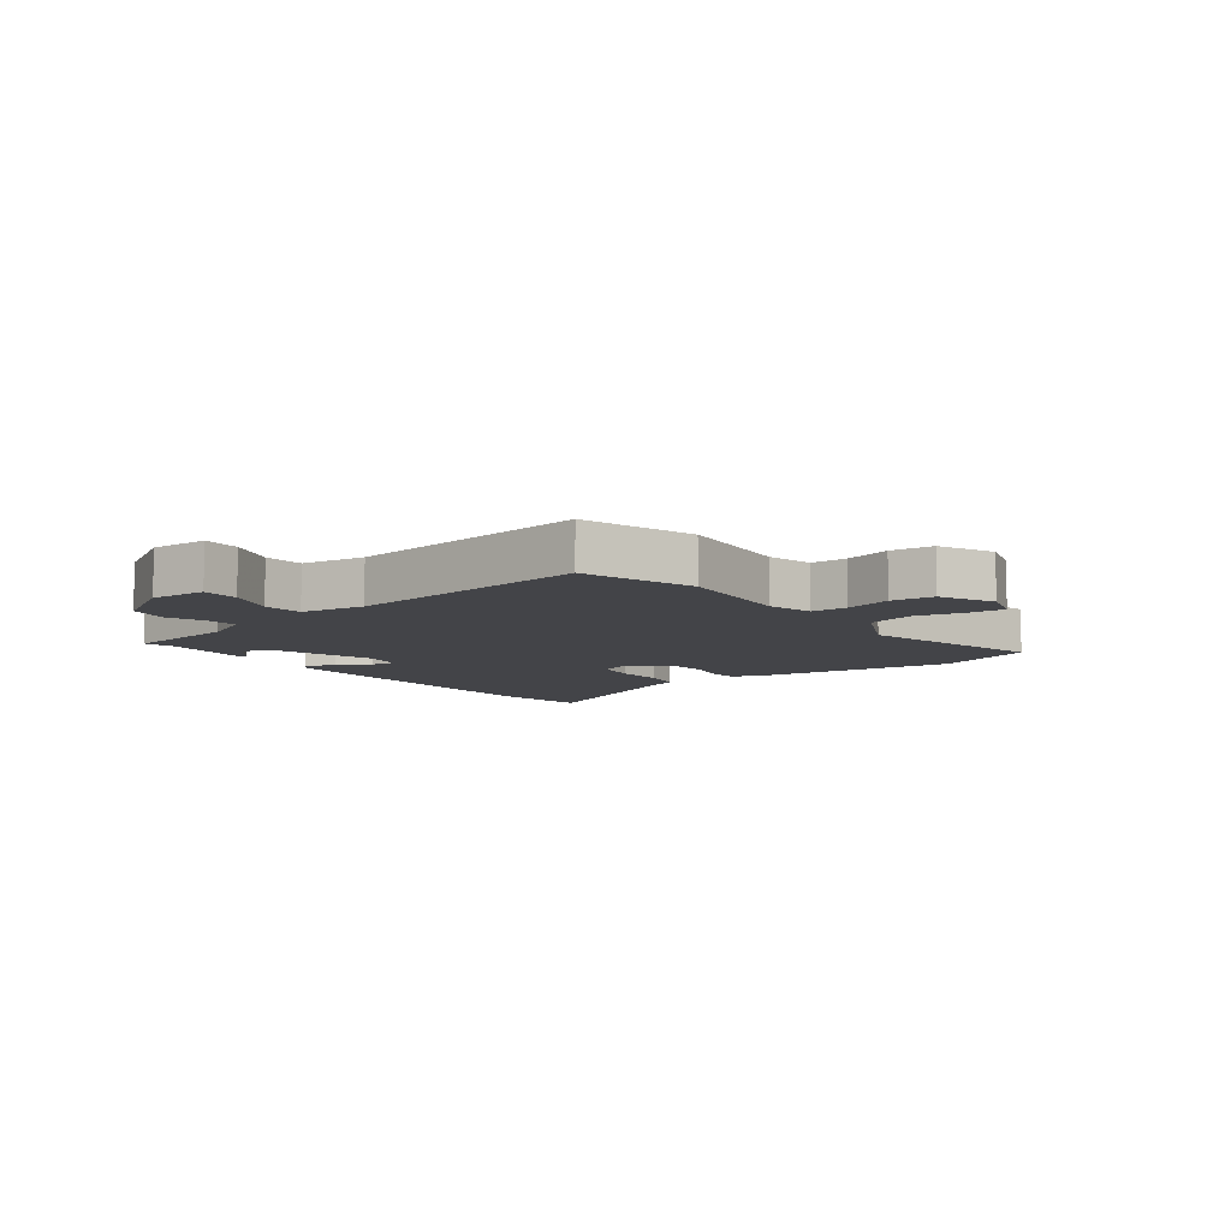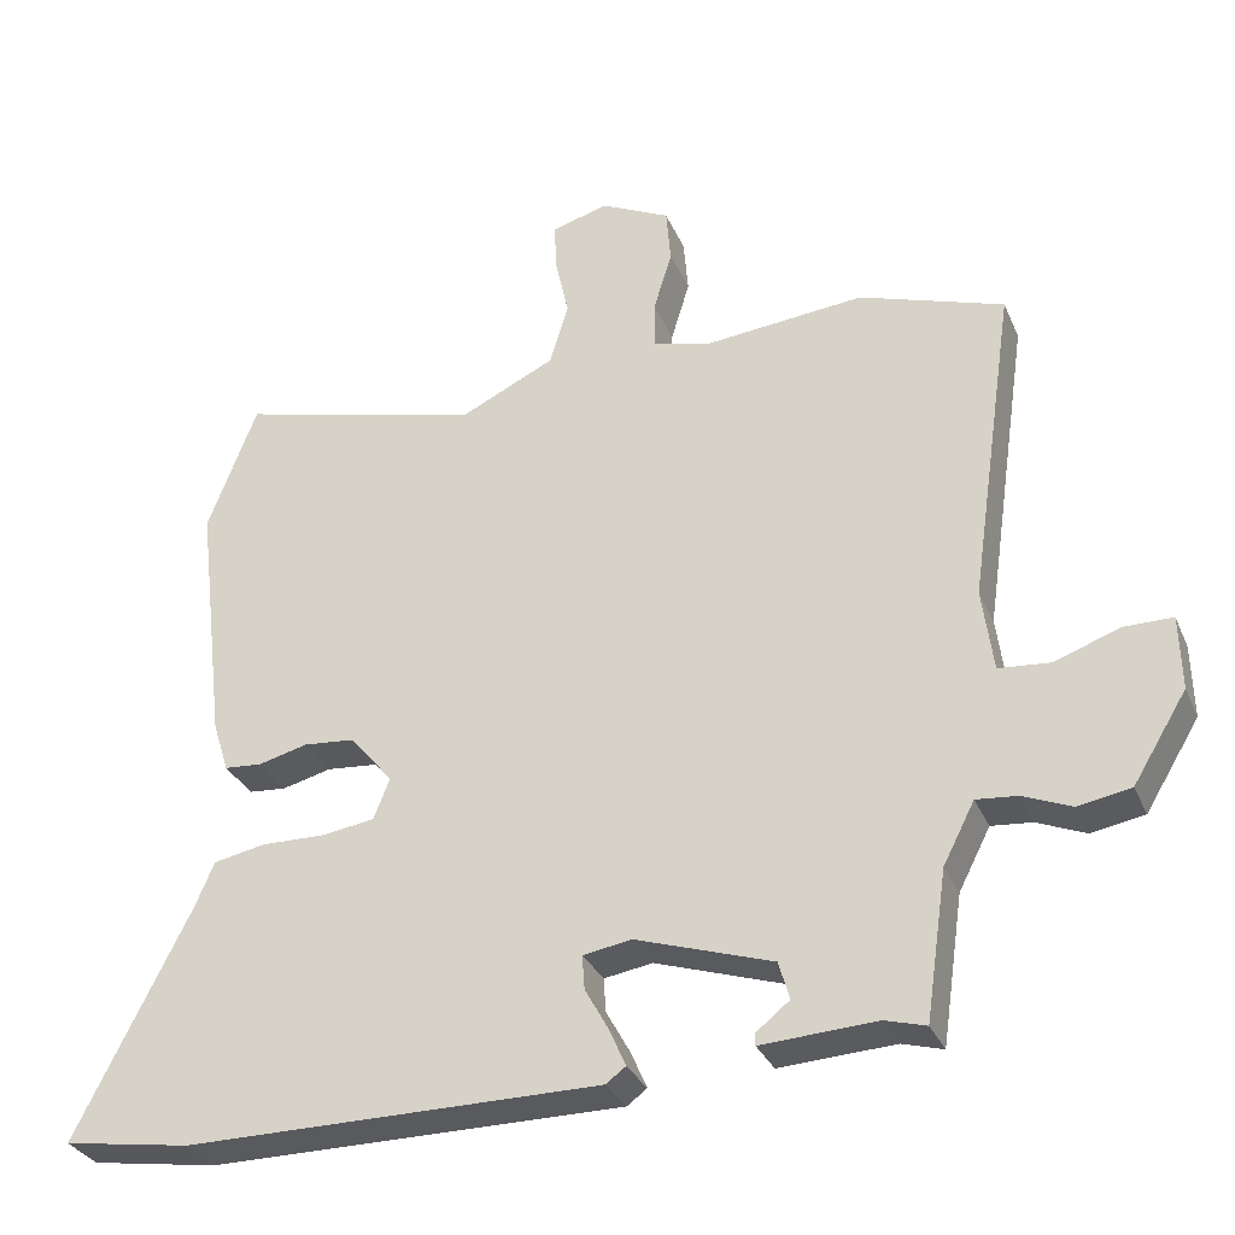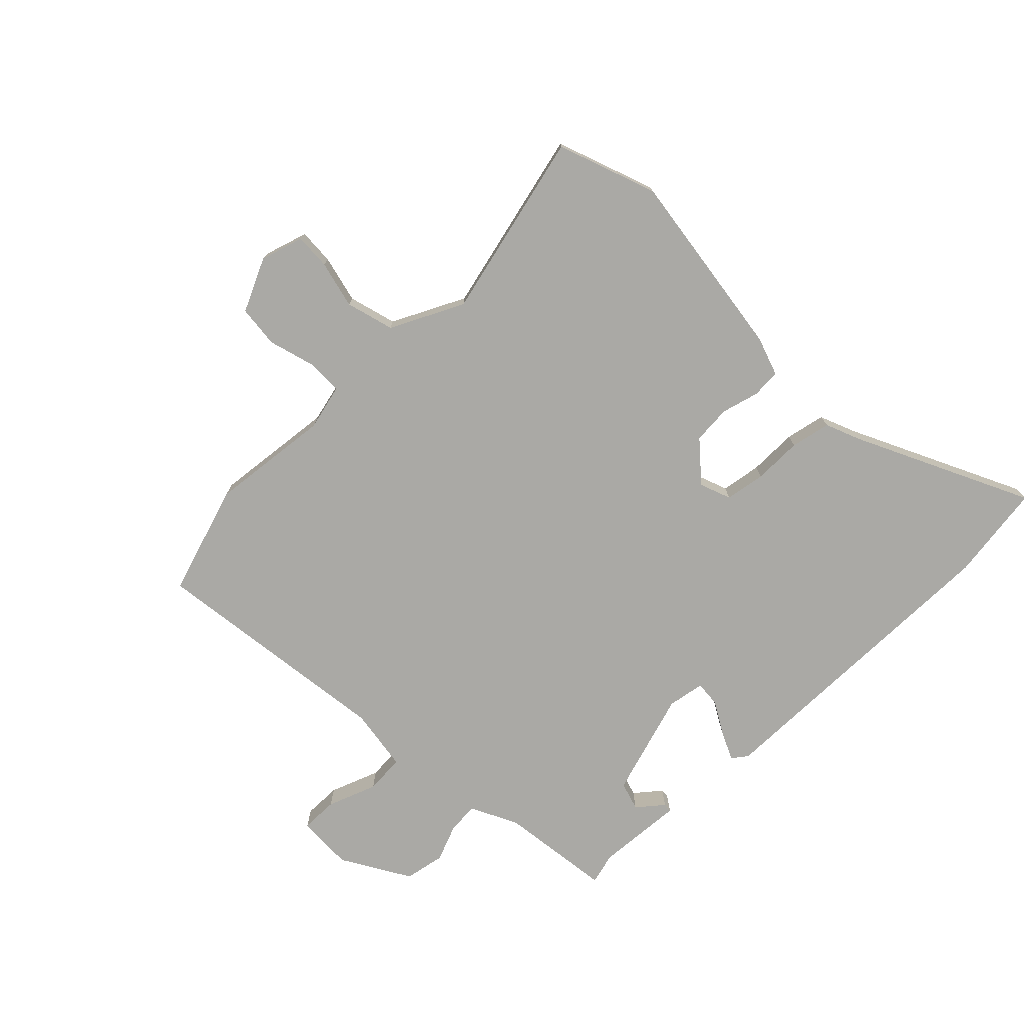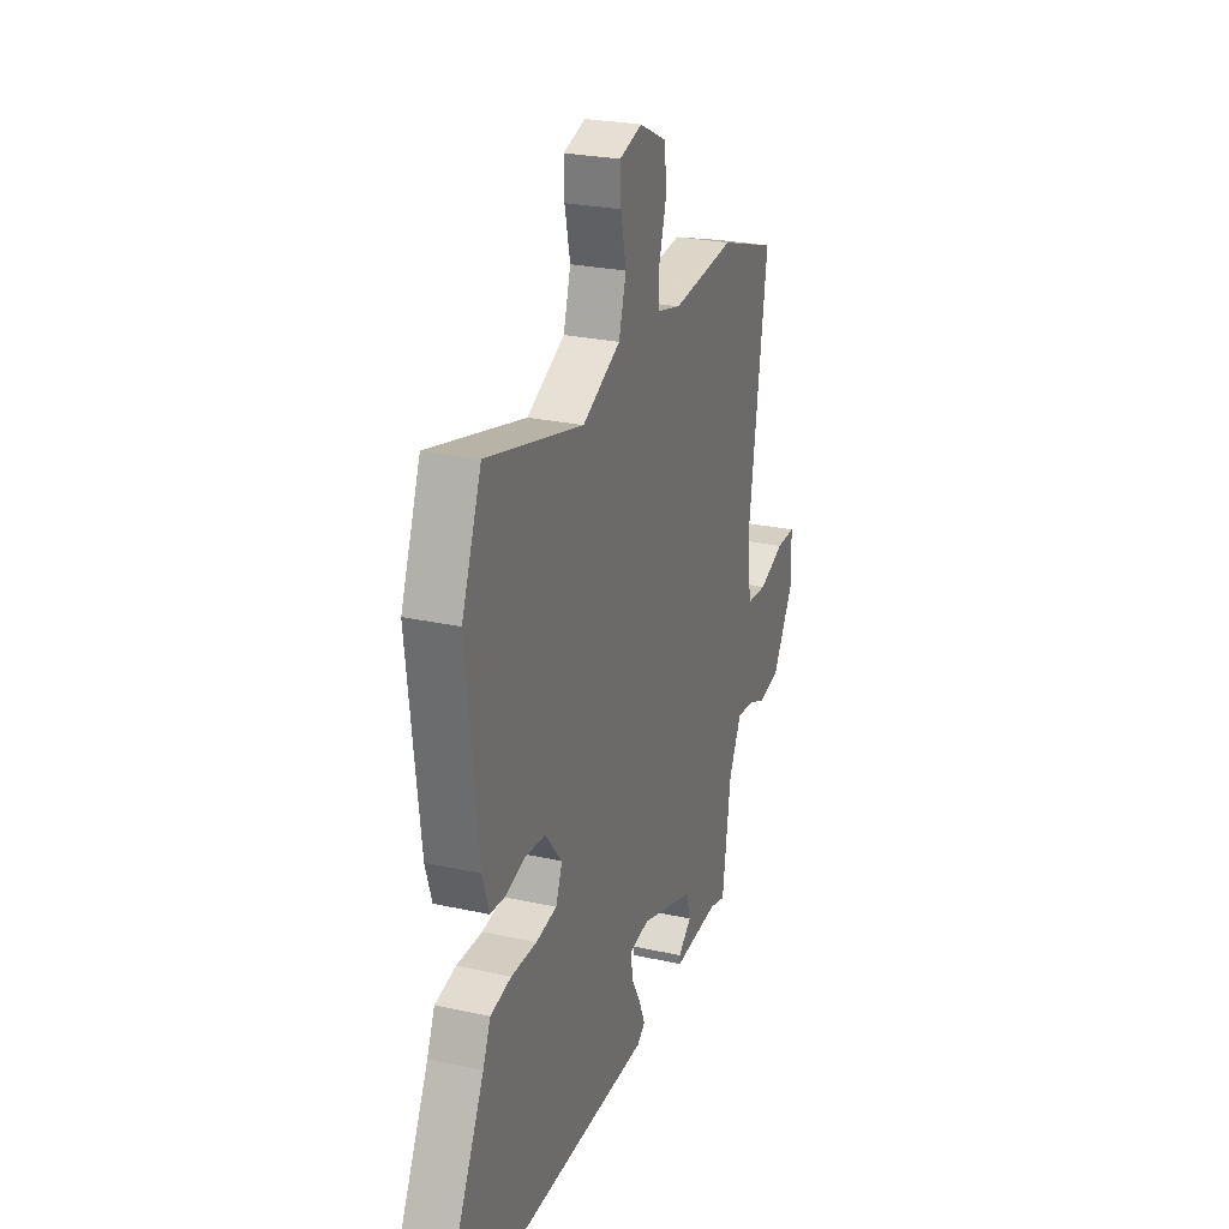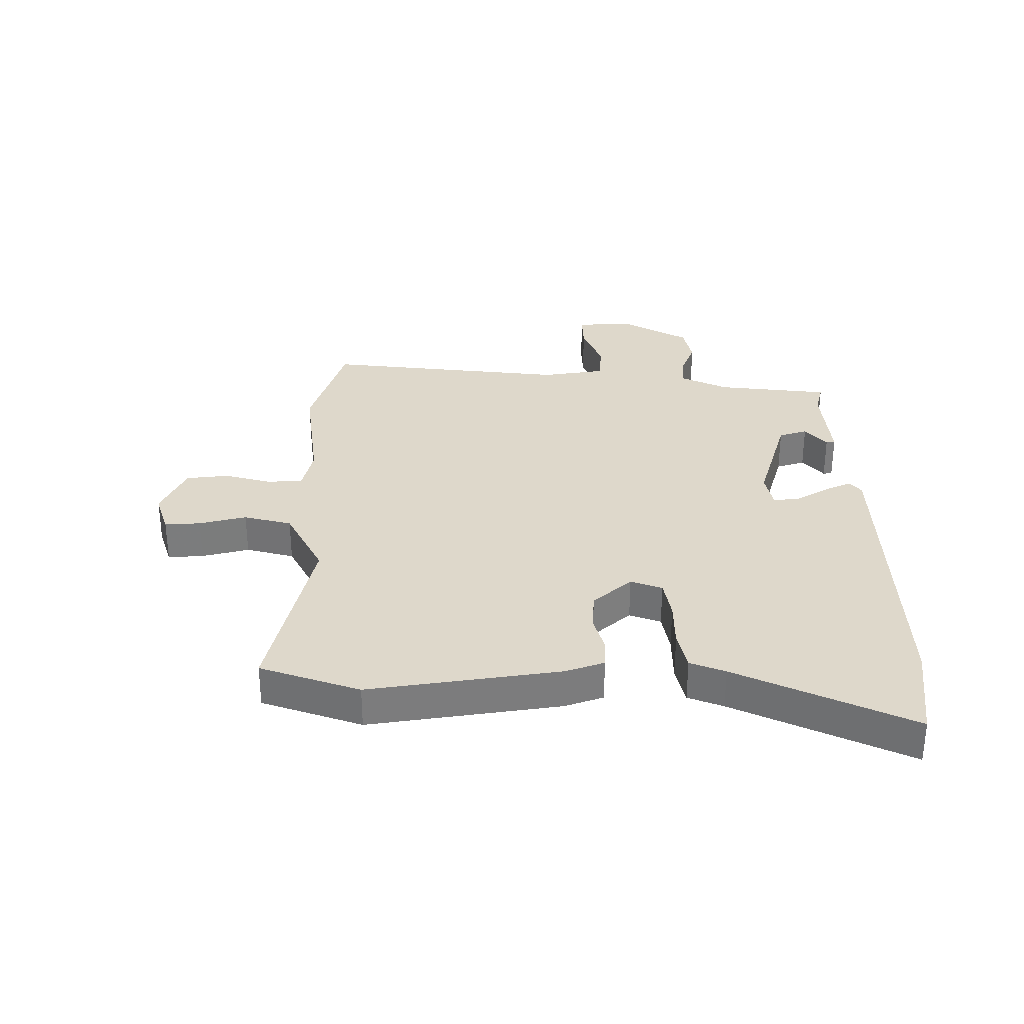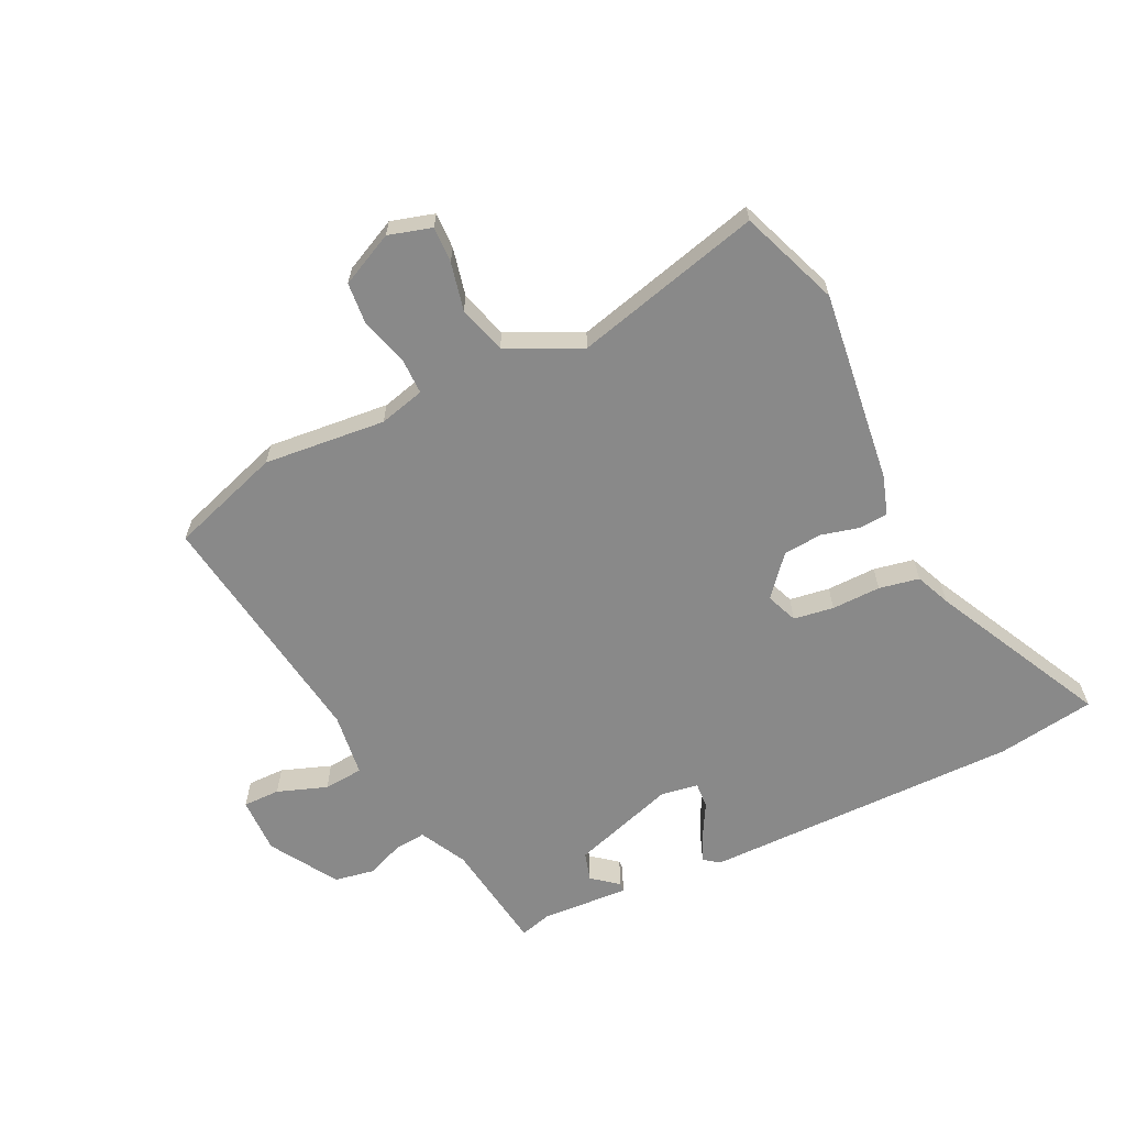
<metadata>
{"format":"obj","ext":"obj","renderer":"f3d","projection":"perspective","resolution":1024,"background":"white","views":[{"elev":-8.2,"azim":-53.9,"up":"+Y"},{"elev":-31.6,"azim":-159.2,"up":"+Z"},{"elev":-75.4,"azim":43.5,"up":"+Y"},{"elev":25.8,"azim":109.4,"up":"+Z"},{"elev":31.6,"azim":88.1,"up":"+Y"},{"elev":-63.1,"azim":25.6,"up":"+Y"}]}
</metadata>
<code>
v -0.586 0.07 0.471
v -0.399 0.07 0.534
v -0.193 0.07 0.515
v -0.116 0.07 0.535
v -0.116 0.07 0.596
v -0.14 0.07 0.675
v -0.134 0.07 0.747
v -0.044 0.07 0.791
v 0.029 0.07 0.77
v 0.027 0.07 0.709
v 0.009 0.07 0.628
v 0.033 0.07 0.547
v 0.157 0.07 0.488
v 0.473 0.07 0.57
v 0.537 0.07 0.403
v 0.498 0.07 0.077
v 0.477 0.07 0.011
v 0.428 0.07 0.007
v 0.364 0.07 0.023
v 0.298 0.07 0.017
v 0.242 0.07 -0.05
v 0.263 0.07 -0.103
v 0.331 0.07 -0.113
v 0.414 0.07 -0.111
v 0.482 0.07 -0.124
v 0.507 0.07 -0.183
v 0.655 0.07 -0.476
v 0.49 0.07 -0.502
v -0.048 0.07 -0.503
v -0.074 0.07 -0.484
v -0.053 0.07 -0.436
v -0.022 0.07 -0.38
v -0.019 0.07 -0.336
v -0.082 0.07 -0.326
v -0.259 0.07 -0.384
v -0.273 0.07 -0.433
v -0.229 0.07 -0.468
v -0.23 0.07 -0.483
v -0.379 0.07 -0.475
v -0.432 0.07 -0.49
v -0.46 0.07 -0.299
v -0.501 0.07 -0.22
v -0.554 0.07 -0.225
v -0.616 0.07 -0.251
v -0.685 0.07 -0.239
v -0.755 0.07 -0.125
v -0.753 0.07 -0.029
v -0.69 0.07 -0.029
v -0.606 0.07 -0.059
v -0.539 0.07 -0.053
v -0.525 0.07 0.055
v -0.586 0 0.471
v -0.399 0 0.534
v -0.193 0 0.515
v -0.116 0 0.535
v -0.116 0 0.596
v -0.14 0 0.675
v -0.134 0 0.747
v -0.044 0 0.791
v 0.029 0 0.77
v 0.027 0 0.709
v 0.009 0 0.628
v 0.033 0 0.547
v 0.157 0 0.488
v 0.473 0 0.57
v 0.537 0 0.403
v 0.498 0 0.077
v 0.477 0 0.011
v 0.428 0 0.007
v 0.364 0 0.023
v 0.298 0 0.017
v 0.242 0 -0.05
v 0.263 0 -0.103
v 0.331 0 -0.113
v 0.414 0 -0.111
v 0.482 0 -0.124
v 0.507 0 -0.183
v 0.655 0 -0.476
v 0.49 0 -0.502
v -0.048 0 -0.503
v -0.074 0 -0.484
v -0.053 0 -0.436
v -0.022 0 -0.38
v -0.019 0 -0.336
v -0.082 0 -0.326
v -0.259 0 -0.384
v -0.273 0 -0.433
v -0.229 0 -0.468
v -0.23 0 -0.483
v -0.379 0 -0.475
v -0.432 0 -0.49
v -0.46 0 -0.299
v -0.501 0 -0.22
v -0.554 0 -0.225
v -0.616 0 -0.251
v -0.685 0 -0.239
v -0.755 0 -0.125
v -0.753 0 -0.029
v -0.69 0 -0.029
v -0.606 0 -0.059
v -0.539 0 -0.053
v -0.525 0 0.055
f 46 47 48 49
f 46 49 50
f 43 44 45 46
f 42 43 46 50
f 41 42 50 51
f 39 40 41
f 36 37 38 39
f 35 36 39 41
f 34 35 41 51
f 29 30 31 32
f 27 28 29 32
f 26 27 32 33
f 23 24 25 26
f 22 23 26 33
f 21 22 33 34
f 16 17 18 19
f 16 19 20
f 13 14 15 16
f 12 13 16 20
f 8 9 10 11
f 8 11 12
f 5 6 7 8
f 4 5 8 12
f 3 4 12 20
f 20 21 34 51
f 3 20 51
f 1 2 3 51
f 100 99 98 97
f 101 100 97
f 97 96 95 94
f 101 97 94 93
f 102 101 93 92
f 92 91 90
f 90 89 88 87
f 92 90 87 86
f 102 92 86 85
f 83 82 81 80
f 83 80 79 78
f 84 83 78 77
f 77 76 75 74
f 84 77 74 73
f 85 84 73 72
f 70 69 68 67
f 71 70 67
f 67 66 65 64
f 71 67 64 63
f 62 61 60 59
f 63 62 59
f 59 58 57 56
f 63 59 56 55
f 71 63 55 54
f 102 85 72 71
f 102 71 54
f 102 54 53 52
f 1 52 53 2
f 2 53 54 3
f 3 54 55 4
f 4 55 56 5
f 5 56 57 6
f 6 57 58 7
f 7 58 59 8
f 8 59 60 9
f 9 60 61 10
f 10 61 62 11
f 11 62 63 12
f 12 63 64 13
f 13 64 65 14
f 14 65 66 15
f 15 66 67 16
f 16 67 68 17
f 17 68 69 18
f 18 69 70 19
f 19 70 71 20
f 20 71 72 21
f 21 72 73 22
f 22 73 74 23
f 23 74 75 24
f 24 75 76 25
f 25 76 77 26
f 26 77 78 27
f 27 78 79 28
f 28 79 80 29
f 29 80 81 30
f 30 81 82 31
f 31 82 83 32
f 32 83 84 33
f 33 84 85 34
f 34 85 86 35
f 35 86 87 36
f 36 87 88 37
f 37 88 89 38
f 38 89 90 39
f 39 90 91 40
f 40 91 92 41
f 41 92 93 42
f 42 93 94 43
f 43 94 95 44
f 44 95 96 45
f 45 96 97 46
f 46 97 98 47
f 47 98 99 48
f 48 99 100 49
f 49 100 101 50
f 50 101 102 51
f 51 102 52 1

</code>
